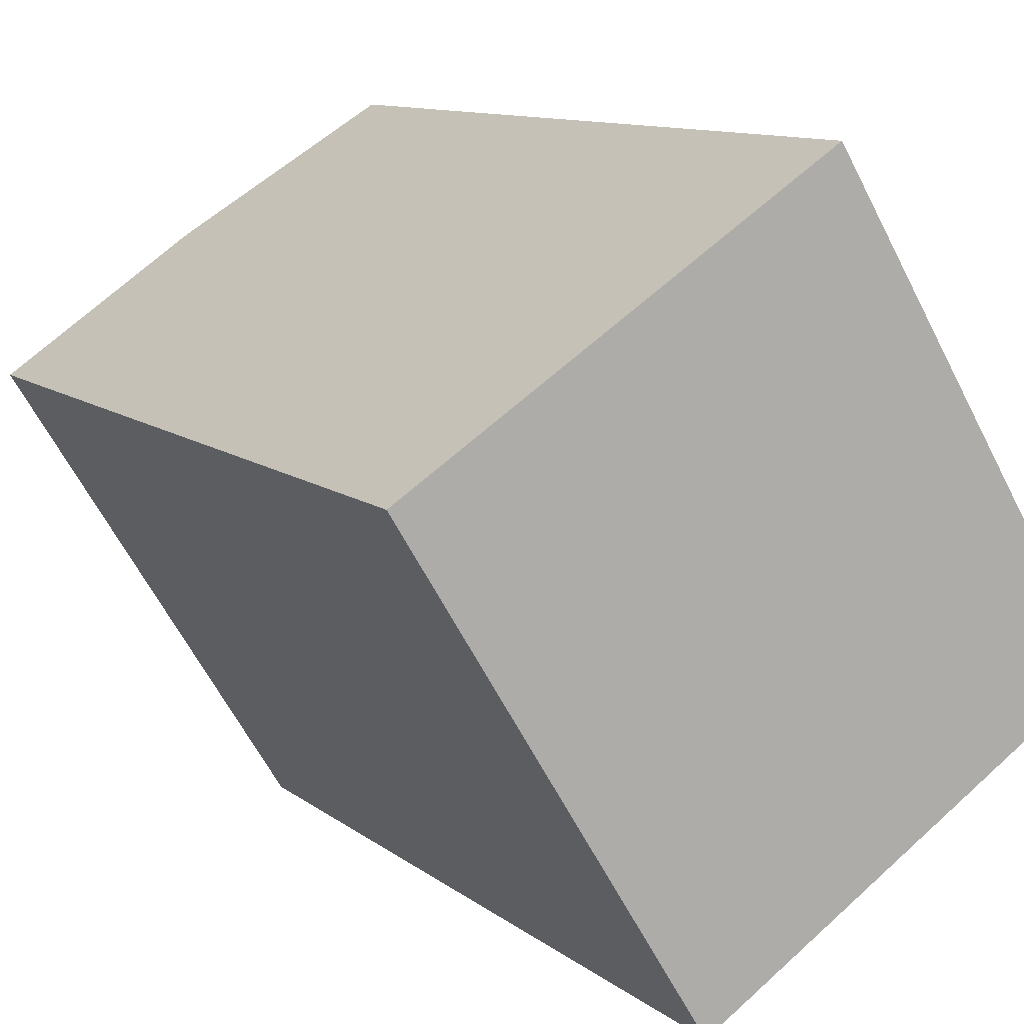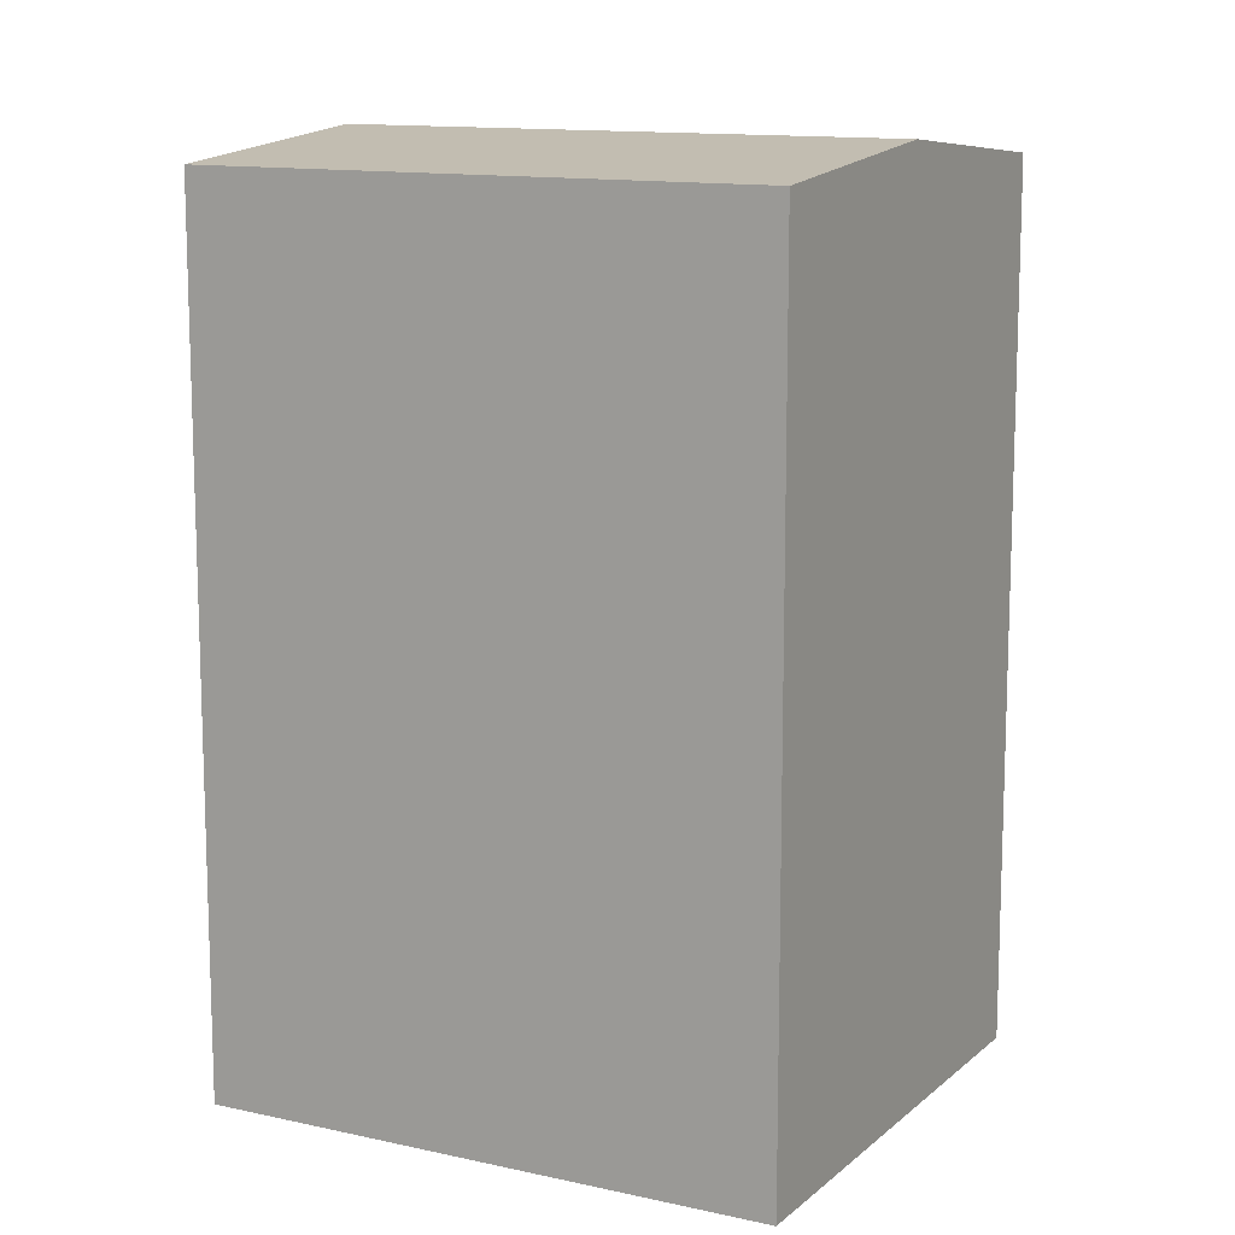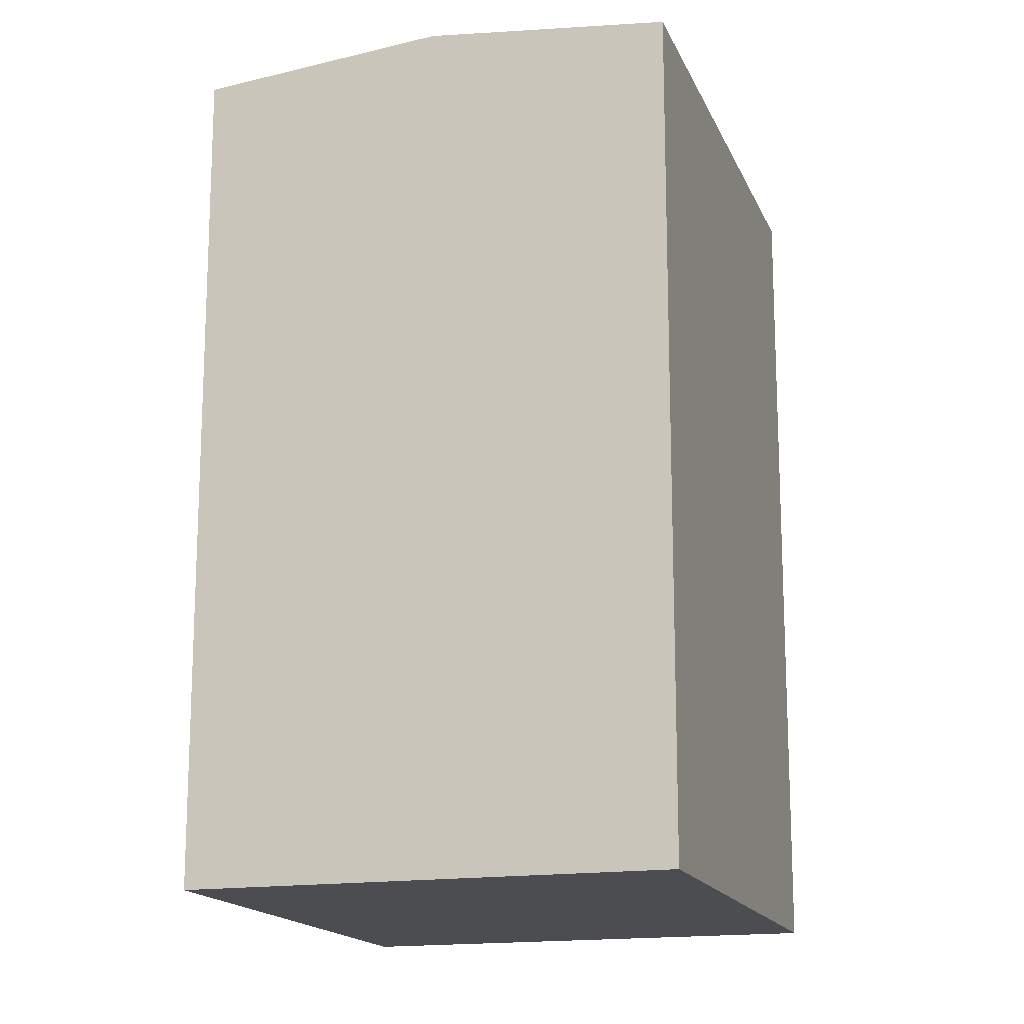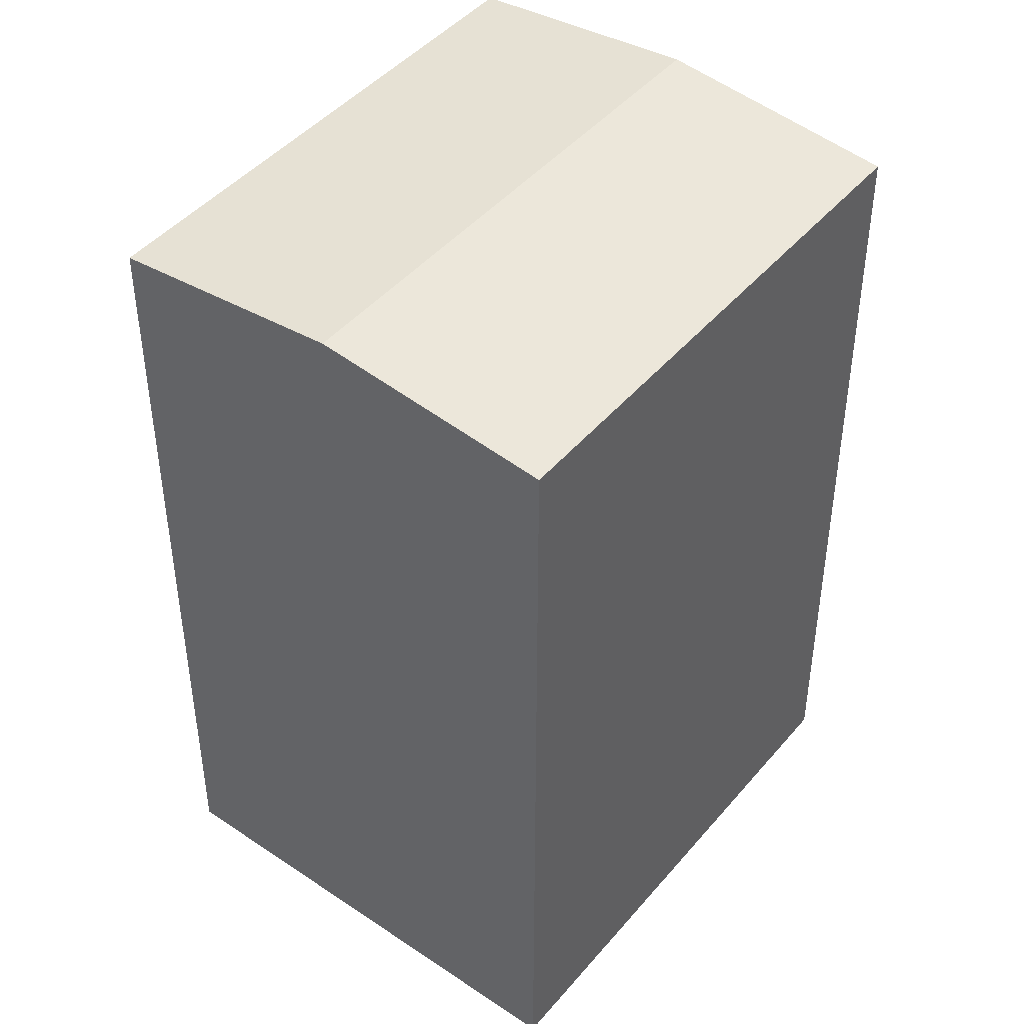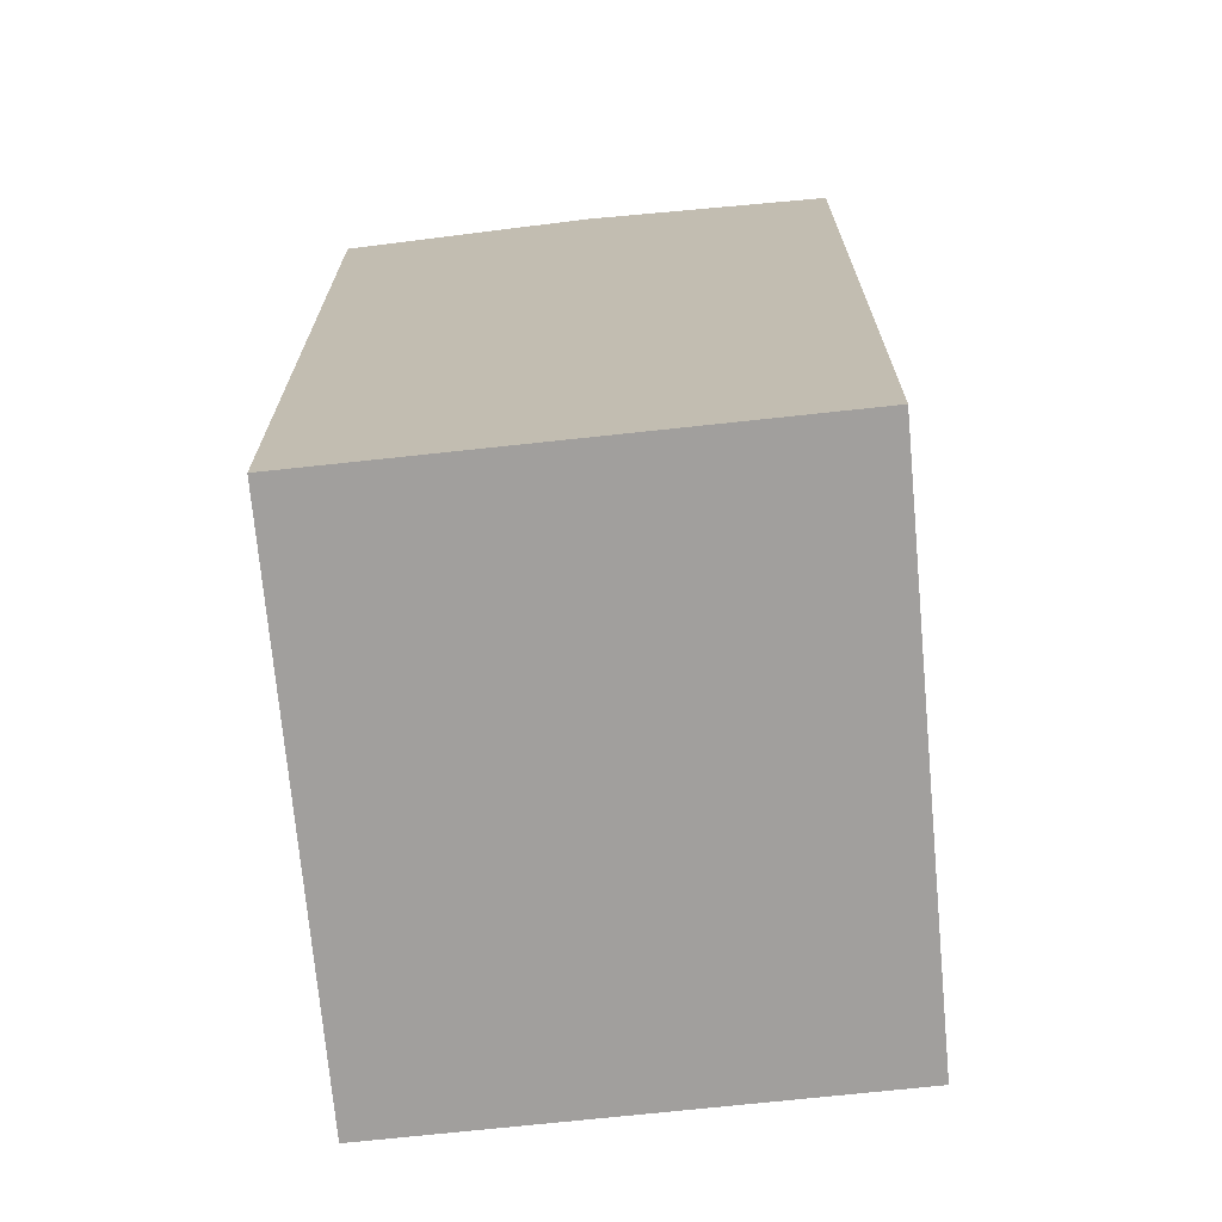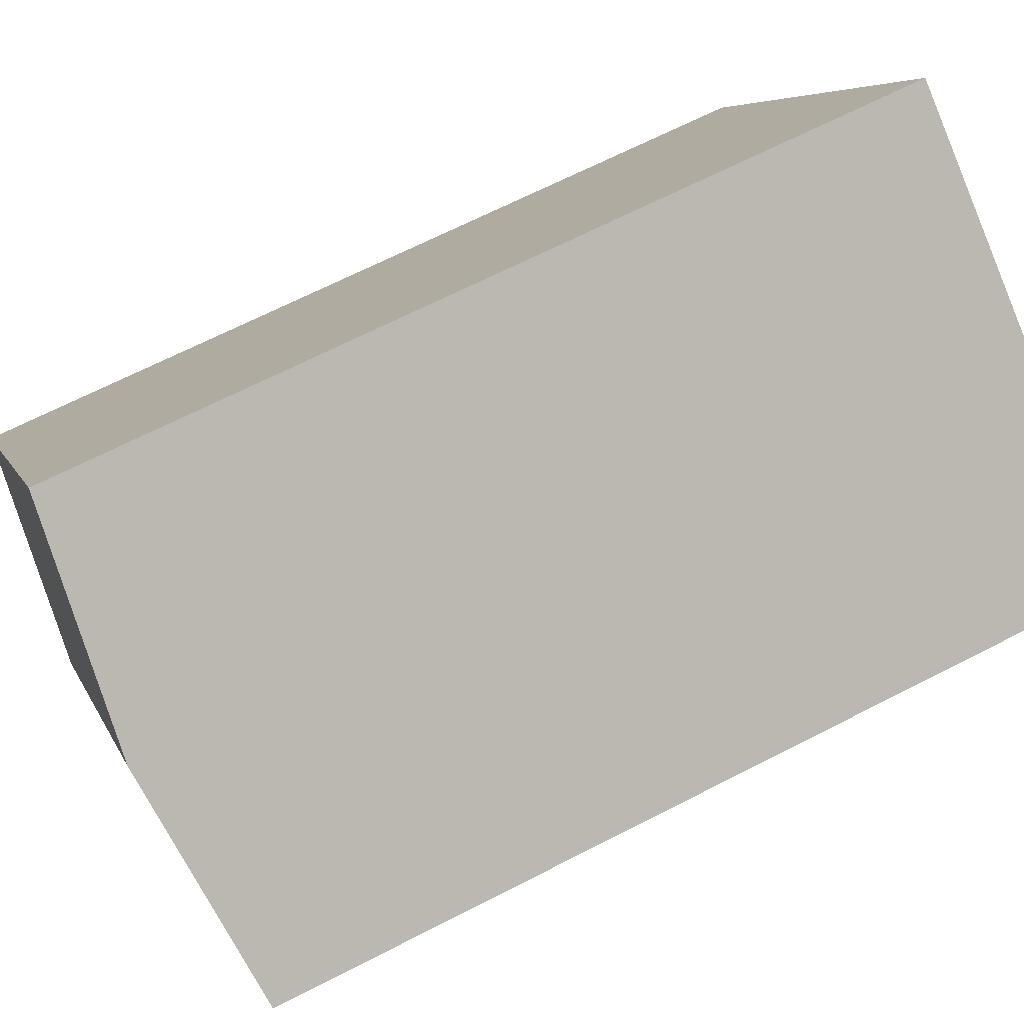
<metadata>
{"format":"obj","ext":"obj","renderer":"f3d","projection":"perspective","resolution":1024,"background":"white","views":[{"elev":10.8,"azim":-29.5,"up":"+Z"},{"elev":12.5,"azim":86.2,"up":"+Y"},{"elev":-16.1,"azim":-14.5,"up":"+Y"},{"elev":44.8,"azim":5.6,"up":"+Y"},{"elev":-71.5,"azim":-26.4,"up":"+Y"},{"elev":67.1,"azim":-117.3,"up":"+Z"}]}
</metadata>
<code>
v  11.91 20.66 -8.227
v  0.0004296 20.1 -0.0006363
v  4.918 20.66 3.138
v  6.996 20.1 -11.37
v  16.83 20.1 -5.088
v  9.836 20.1 6.277
v  4.918 -1.922e-16 3.139
v  16.83 3.115e-16 -5.088
v  9.836 -3.844e-16 6.278
v  0 0 0
v  11.91 5.037e-16 -8.227
v  6.996 6.959e-16 -11.37
g defaultobject
f 1 2 3
f 2 1 4
f 5 3 6
f 3 5 1
f 7 8 9
f 8 7 10
f 8 10 11
f 11 10 12
f 6 7 9
f 7 6 10
f 10 6 2
f 2 6 3
f 4 11 12
f 11 4 8
f 8 4 5
f 5 4 1
f 2 12 10
f 12 2 4
f 8 6 9
f 6 8 5

</code>
